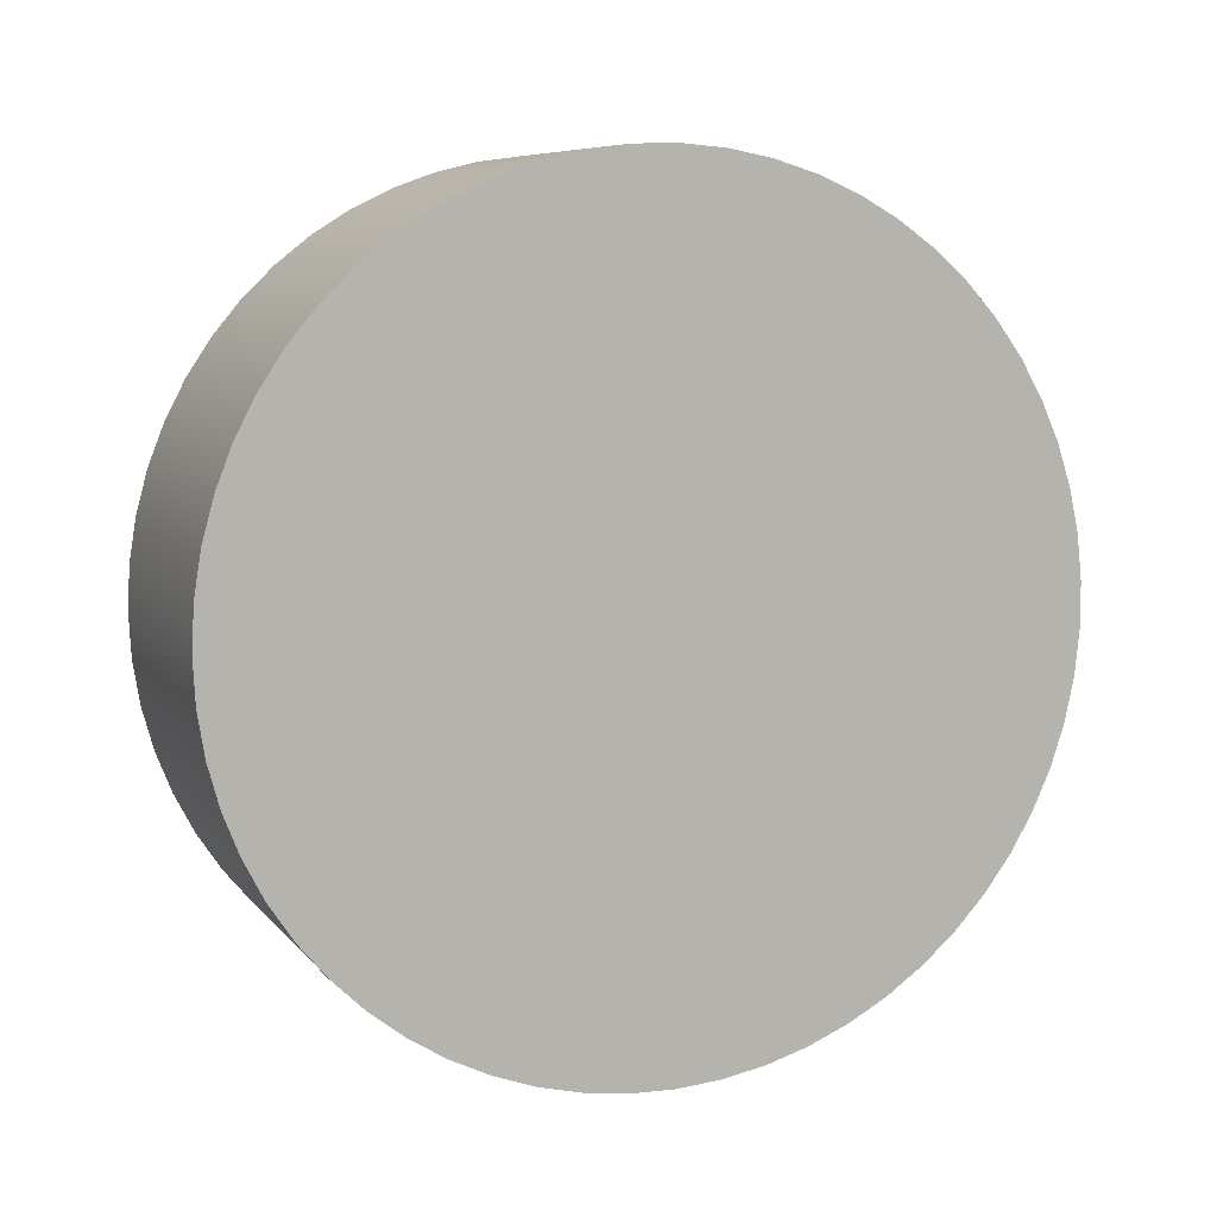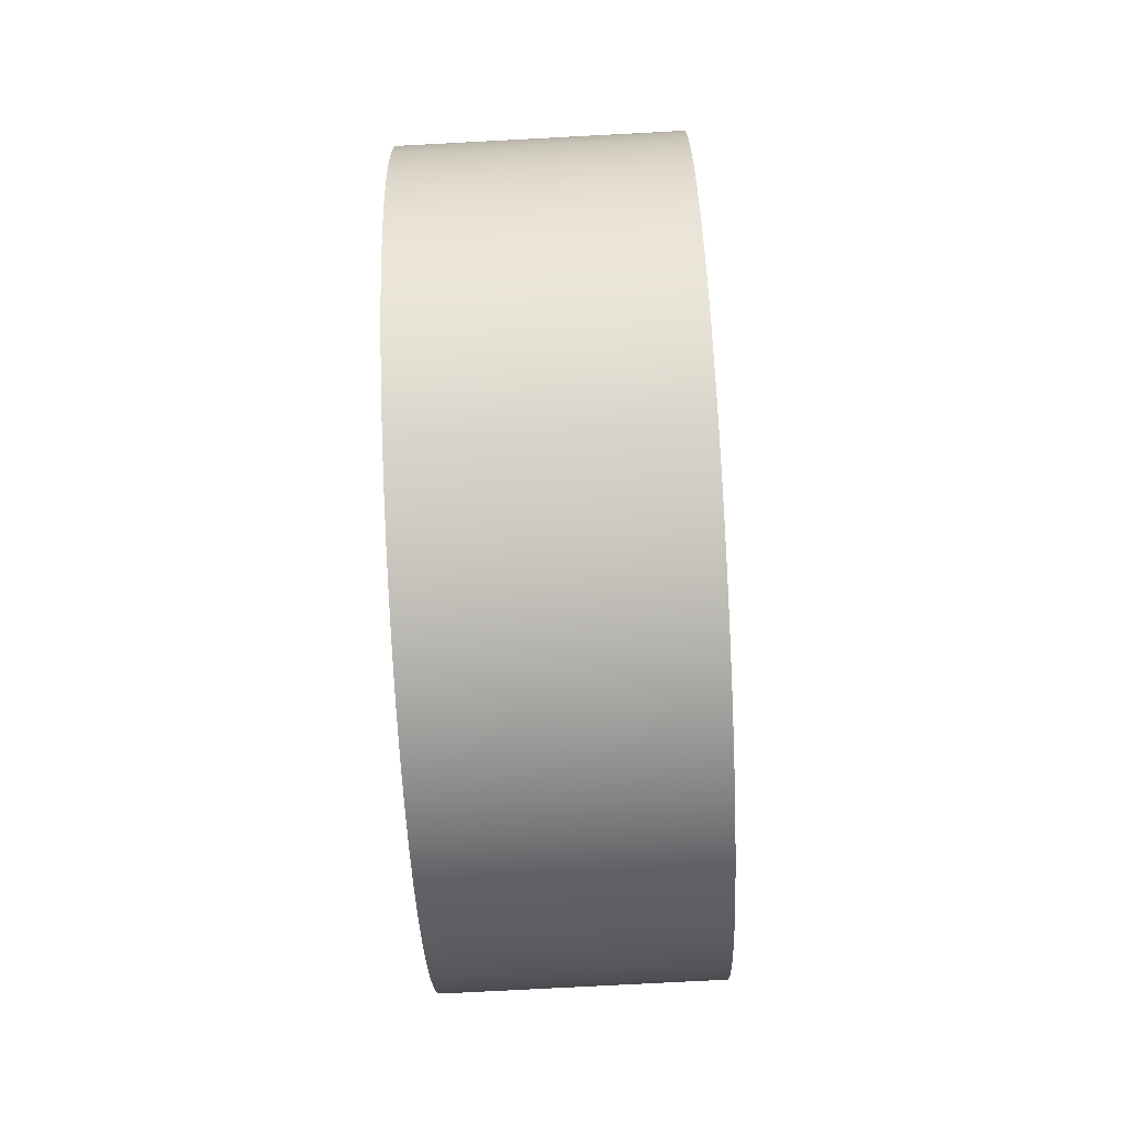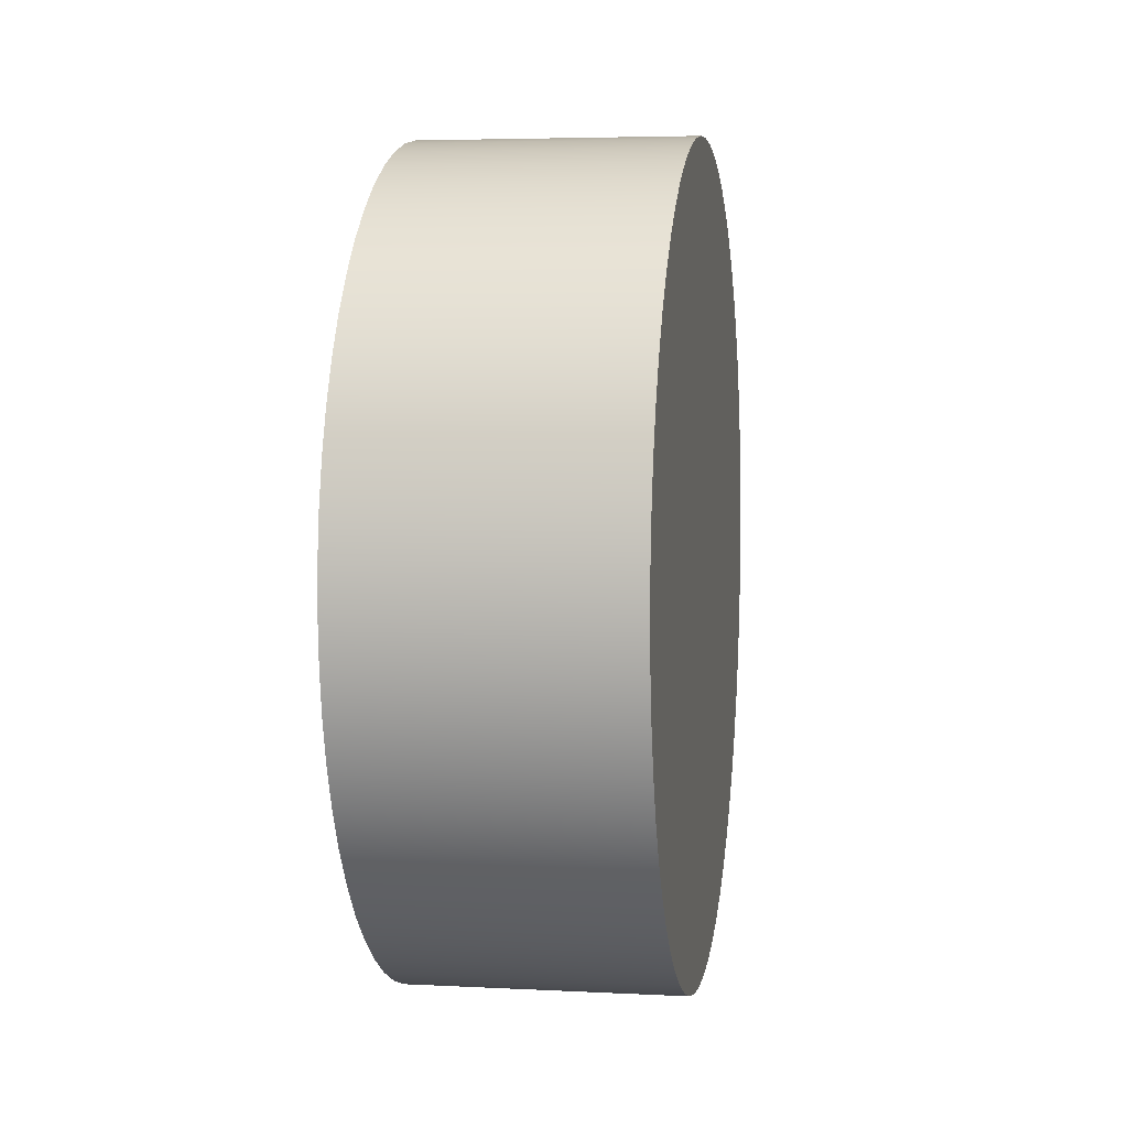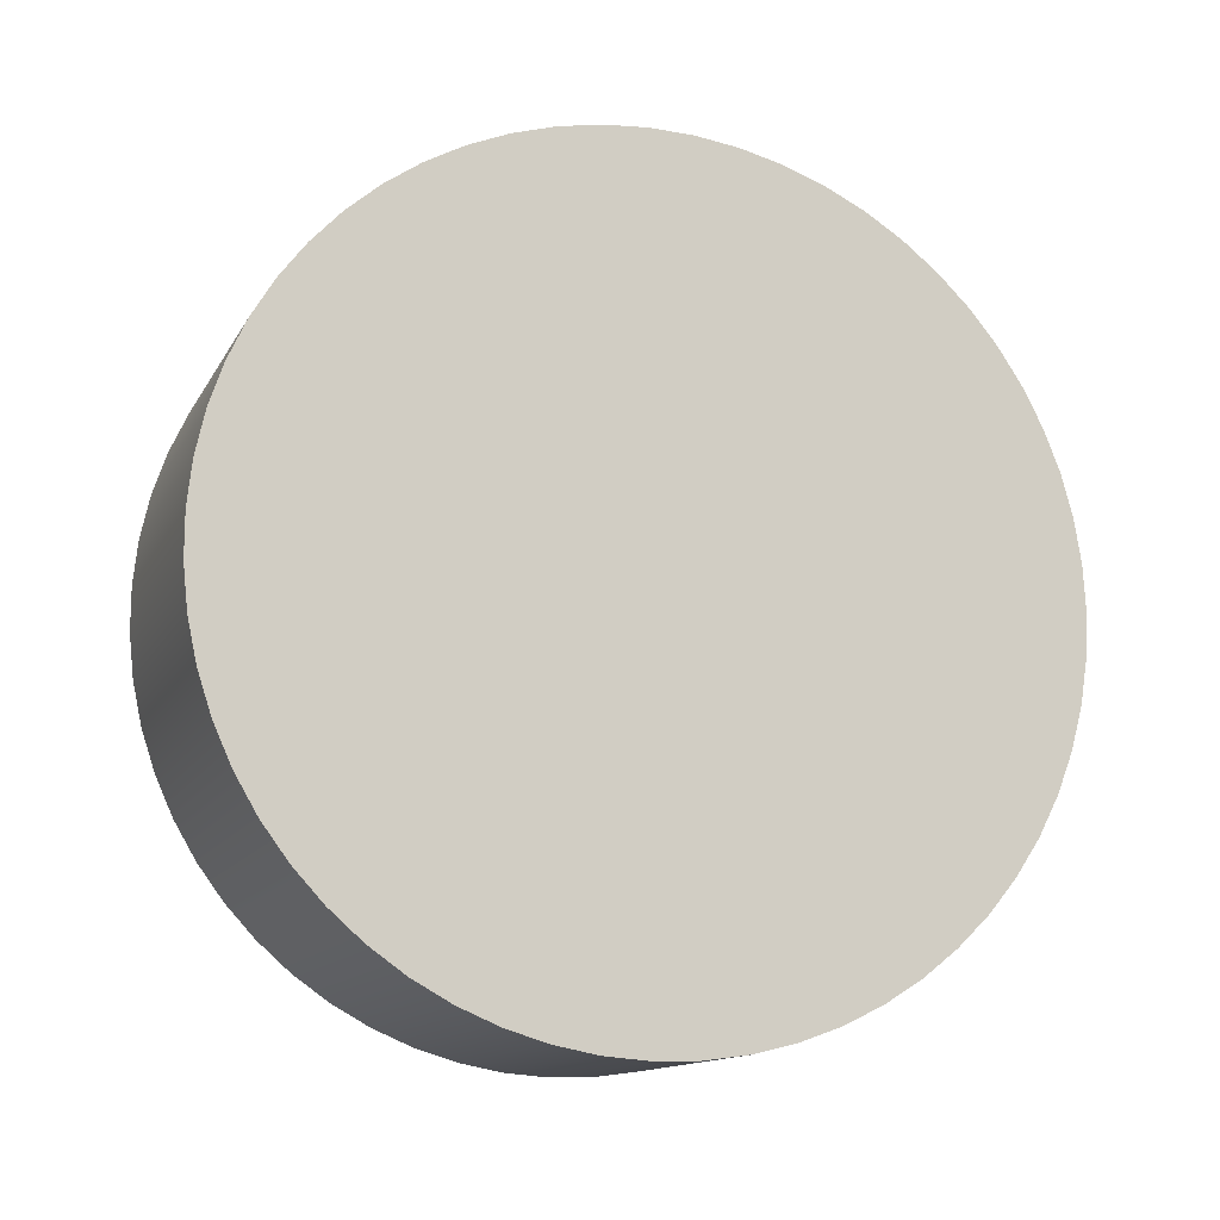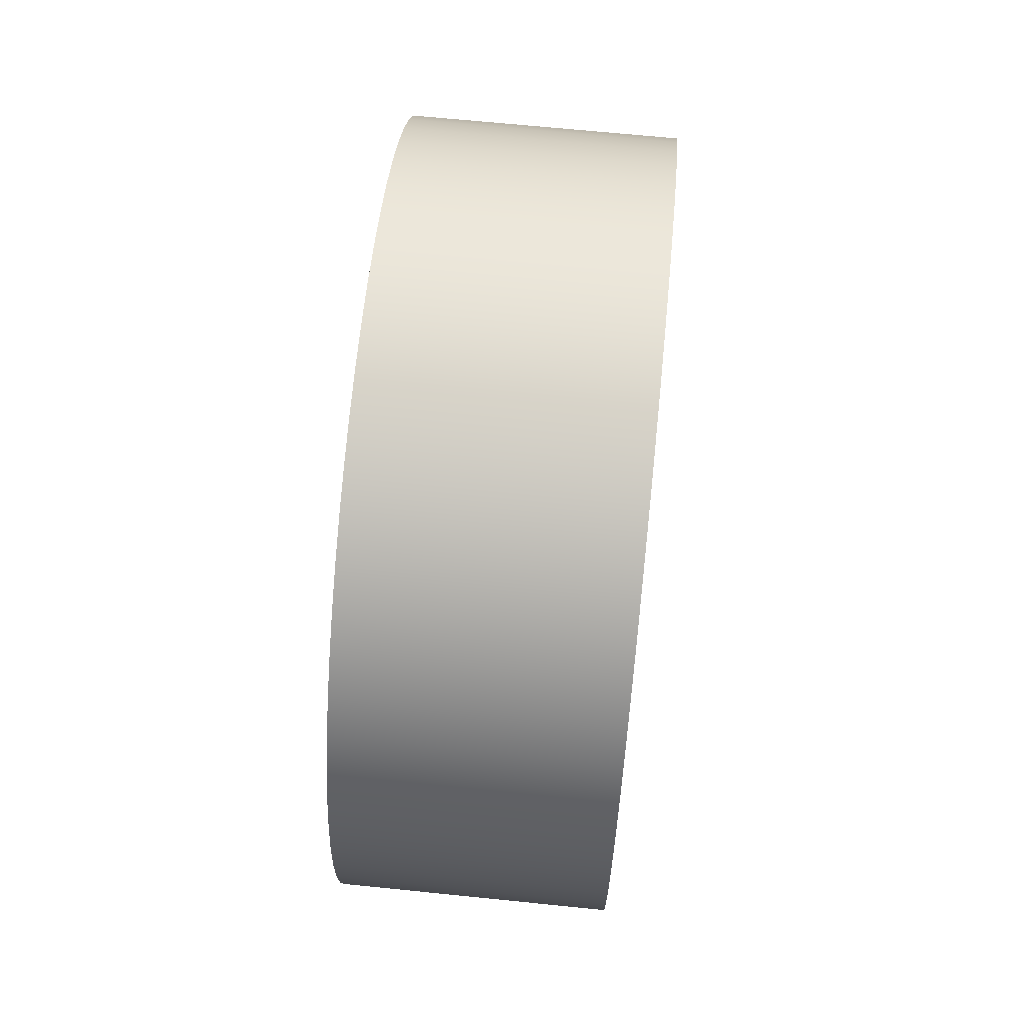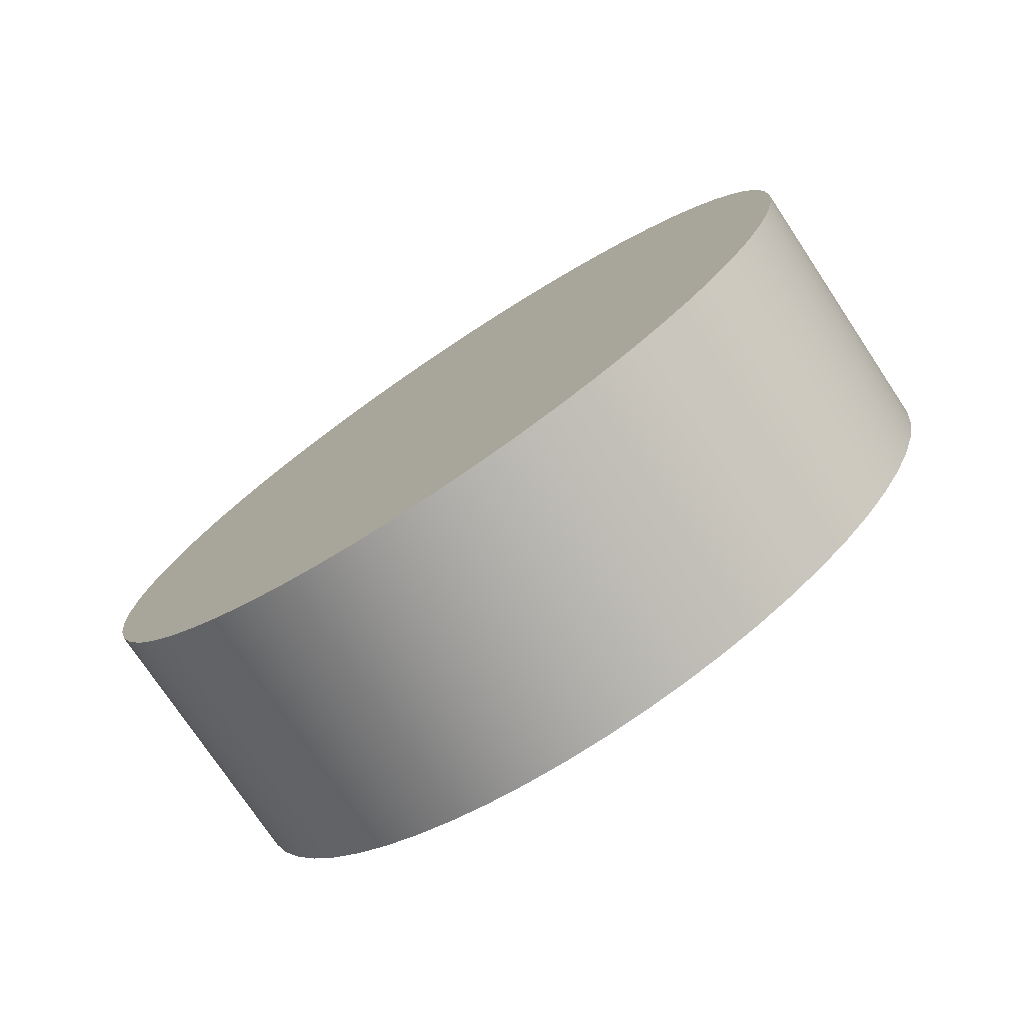
<metadata>
{"format":"obj","ext":"obj","renderer":"f3d","projection":"perspective","resolution":1024,"background":"white","views":[{"elev":7.8,"azim":68.8,"up":"+Y"},{"elev":-77.5,"azim":-177.0,"up":"+Z"},{"elev":4.7,"azim":9.3,"up":"+Z"},{"elev":-13.3,"azim":-109.3,"up":"+Y"},{"elev":67.5,"azim":-174.2,"up":"+Z"},{"elev":-76.1,"azim":123.7,"up":"+Y"}]}
</metadata>
<code>
v 0.6 -1.102e-16 0.9
v 0.6 0.09566 0.8949
v 0.6 0.1902 0.8797
v 0.6 0.2827 0.8545
v 0.6 0.3719 0.8196
v 0.6 0.4569 0.7754
v 0.6 0.5367 0.7224
v 0.6 0.6105 0.6613
v 0.6 0.6773 0.5927
v 0.6 0.7365 0.5173
v 0.6 0.7873 0.4361
v 0.6 0.8292 0.3499
v 0.6 0.8617 0.2598
v 0.6 0.8844 0.1668
v 0.6 0.8971 0.07181
v 0.6 0.8997 -0.02396
v 0.6 0.892 -0.1195
v 0.6 0.8743 -0.2136
v 0.6 0.8466 -0.3053
v 0.6 0.8094 -0.3936
v 0.6 0.763 -0.4774
v 0.6 0.7079 -0.5558
v 0.6 0.6448 -0.6279
v 0.6 0.5744 -0.6929
v 0.6 0.4975 -0.75
v 0.6 0.415 -0.7986
v 0.6 0.3277 -0.8382
v 0.6 0.2368 -0.8683
v 0.6 0.1432 -0.8885
v 0.6 0.0479 -0.8987
v 0.6 -0.0479 -0.8987
v 0.6 -0.1432 -0.8885
v 0.6 -0.2368 -0.8683
v 0.6 -0.3277 -0.8382
v 0.6 -0.415 -0.7986
v 0.6 -0.4975 -0.75
v 0.6 -0.5744 -0.6929
v 0.6 -0.6448 -0.6279
v 0.6 -0.7079 -0.5558
v 0.6 -0.763 -0.4774
v 0.6 -0.8094 -0.3936
v 0.6 -0.8466 -0.3053
v 0.6 -0.8743 -0.2136
v 0.6 -0.892 -0.1195
v 0.6 -0.8997 -0.02396
v 0.6 -0.8971 0.07181
v 0.6 -0.8844 0.1668
v 0.6 -0.8617 0.2598
v 0.6 -0.8292 0.3499
v 0.6 -0.7873 0.4361
v 0.6 -0.7365 0.5173
v 0.6 -0.6773 0.5927
v 0.6 -0.6105 0.6613
v 0.6 -0.5367 0.7224
v 0.6 -0.4569 0.7754
v 0.6 -0.3719 0.8196
v 0.6 -0.2827 0.8545
v 0.6 -0.1902 0.8797
v 0.6 -0.09566 0.8949
v 0 -1.102e-16 0.9
v 0 -0.09566 0.8949
v 0 -0.1902 0.8797
v 0 -0.2827 0.8545
v 0 -0.3719 0.8196
v 0 -0.4569 0.7754
v 0 -0.5367 0.7224
v 0 -0.6105 0.6613
v 0 -0.6773 0.5927
v 0 -0.7365 0.5173
v 0 -0.7873 0.4361
v 0 -0.8292 0.3499
v 0 -0.8617 0.2598
v 0 -0.8844 0.1668
v 0 -0.8971 0.07181
v 0 -0.8997 -0.02396
v 0 -0.892 -0.1195
v 0 -0.8743 -0.2136
v 0 -0.8466 -0.3053
v 0 -0.8094 -0.3936
v 0 -0.763 -0.4774
v 0 -0.7079 -0.5558
v 0 -0.6448 -0.6279
v 0 -0.5744 -0.6929
v 0 -0.4975 -0.75
v 0 -0.415 -0.7986
v 0 -0.3277 -0.8382
v 0 -0.2368 -0.8683
v 0 -0.1432 -0.8885
v 0 -0.0479 -0.8987
v 0 0.0479 -0.8987
v 0 0.1432 -0.8885
v 0 0.2368 -0.8683
v 0 0.3277 -0.8382
v 0 0.415 -0.7986
v 0 0.4975 -0.75
v 0 0.5744 -0.6929
v 0 0.6448 -0.6279
v 0 0.7079 -0.5558
v 0 0.763 -0.4774
v 0 0.8094 -0.3936
v 0 0.8466 -0.3053
v 0 0.8743 -0.2136
v 0 0.892 -0.1195
v 0 0.8997 -0.02396
v 0 0.8971 0.07181
v 0 0.8844 0.1668
v 0 0.8617 0.2598
v 0 0.8292 0.3499
v 0 0.7873 0.4361
v 0 0.7365 0.5173
v 0 0.6773 0.5927
v 0 0.6105 0.6613
v 0 0.5367 0.7224
v 0 0.4569 0.7754
v 0 0.3719 0.8196
v 0 0.2827 0.8545
v 0 0.1902 0.8797
v 0 0.09566 0.8949
v 0 -1.102e-16 0.9
v 0.6 -1.102e-16 0.9
v 0.6 -1.102e-16 0.9
v 0.6 -0.09566 0.8949
v 0.6 -0.1902 0.8797
v 0.6 -0.2827 0.8545
v 0.6 -0.3719 0.8196
v 0.6 -0.4569 0.7754
v 0.6 -0.5367 0.7224
v 0.6 -0.6105 0.6613
v 0.6 -0.6773 0.5927
v 0.6 -0.7365 0.5173
v 0.6 -0.7873 0.4361
v 0.6 -0.8292 0.3499
v 0.6 -0.8617 0.2598
v 0.6 -0.8844 0.1668
v 0.6 -0.8971 0.07181
v 0.6 -0.8997 -0.02396
v 0.6 -0.892 -0.1195
v 0.6 -0.8743 -0.2136
v 0.6 -0.8466 -0.3053
v 0.6 -0.8094 -0.3936
v 0.6 -0.763 -0.4774
v 0.6 -0.7079 -0.5558
v 0.6 -0.6448 -0.6279
v 0.6 -0.5744 -0.6929
v 0.6 -0.4975 -0.75
v 0.6 -0.415 -0.7986
v 0.6 -0.3277 -0.8382
v 0.6 -0.2368 -0.8683
v 0.6 -0.1432 -0.8885
v 0.6 -0.0479 -0.8987
v 0.6 0.0479 -0.8987
v 0.6 0.1432 -0.8885
v 0.6 0.2368 -0.8683
v 0.6 0.3277 -0.8382
v 0.6 0.415 -0.7986
v 0.6 0.4975 -0.75
v 0.6 0.5744 -0.6929
v 0.6 0.6448 -0.6279
v 0.6 0.7079 -0.5558
v 0.6 0.763 -0.4774
v 0.6 0.8094 -0.3936
v 0.6 0.8466 -0.3053
v 0.6 0.8743 -0.2136
v 0.6 0.892 -0.1195
v 0.6 0.8997 -0.02396
v 0.6 0.8971 0.07181
v 0.6 0.8844 0.1668
v 0.6 0.8617 0.2598
v 0.6 0.8292 0.3499
v 0.6 0.7873 0.4361
v 0.6 0.7365 0.5173
v 0.6 0.6773 0.5927
v 0.6 0.6105 0.6613
v 0.6 0.5367 0.7224
v 0.6 0.4569 0.7754
v 0.6 0.3719 0.8196
v 0.6 0.2827 0.8545
v 0.6 0.1902 0.8797
v 0.6 0.09566 0.8949
v 0 -1.102e-16 0.9
v 0 0.09566 0.8949
v 0 0.1902 0.8797
v 0 0.2827 0.8545
v 0 0.3719 0.8196
v 0 0.4569 0.7754
v 0 0.5367 0.7224
v 0 0.6105 0.6613
v 0 0.6773 0.5927
v 0 0.7365 0.5173
v 0 0.7873 0.4361
v 0 0.8292 0.3499
v 0 0.8617 0.2598
v 0 0.8844 0.1668
v 0 0.8971 0.07181
v 0 0.8997 -0.02396
v 0 0.892 -0.1195
v 0 0.8743 -0.2136
v 0 0.8466 -0.3053
v 0 0.8094 -0.3936
v 0 0.763 -0.4774
v 0 0.7079 -0.5558
v 0 0.6448 -0.6279
v 0 0.5744 -0.6929
v 0 0.4975 -0.75
v 0 0.415 -0.7986
v 0 0.3277 -0.8382
v 0 0.2368 -0.8683
v 0 0.1432 -0.8885
v 0 0.0479 -0.8987
v 0 -0.0479 -0.8987
v 0 -0.1432 -0.8885
v 0 -0.2368 -0.8683
v 0 -0.3277 -0.8382
v 0 -0.415 -0.7986
v 0 -0.4975 -0.75
v 0 -0.5744 -0.6929
v 0 -0.6448 -0.6279
v 0 -0.7079 -0.5558
v 0 -0.763 -0.4774
v 0 -0.8094 -0.3936
v 0 -0.8466 -0.3053
v 0 -0.8743 -0.2136
v 0 -0.892 -0.1195
v 0 -0.8997 -0.02396
v 0 -0.8971 0.07181
v 0 -0.8844 0.1668
v 0 -0.8617 0.2598
v 0 -0.8292 0.3499
v 0 -0.7873 0.4361
v 0 -0.7365 0.5173
v 0 -0.6773 0.5927
v 0 -0.6105 0.6613
v 0 -0.5367 0.7224
v 0 -0.4569 0.7754
v 0 -0.3719 0.8196
v 0 -0.2827 0.8545
v 0 -0.1902 0.8797
v 0 -0.09566 0.8949
g 49794af4-e309-11ea-ad9e-54bf646e7e1f
f 2 118 1
f 1 118 119
f 120 60 59
f 59 60 61
f 59 61 58
f 58 61 62
f 58 62 57
f 57 62 63
f 57 63 56
f 56 63 64
f 56 64 55
f 55 64 65
f 55 65 54
f 54 65 66
f 54 66 53
f 53 66 67
f 53 67 52
f 52 67 68
f 52 68 51
f 51 68 69
f 51 69 50
f 50 69 70
f 50 70 49
f 49 70 71
f 49 71 48
f 48 71 72
f 48 72 47
f 47 72 73
f 47 73 46
f 46 73 74
f 46 74 45
f 45 74 75
f 45 75 44
f 44 75 76
f 44 76 43
f 43 76 77
f 43 77 42
f 42 77 78
f 42 78 41
f 41 78 79
f 41 79 40
f 40 79 80
f 40 80 39
f 39 80 81
f 39 81 38
f 38 81 82
f 38 82 37
f 37 82 83
f 37 83 36
f 36 83 84
f 36 84 35
f 35 84 85
f 35 85 34
f 34 85 86
f 34 86 33
f 33 86 87
f 33 87 32
f 32 87 88
f 32 88 31
f 31 88 89
f 31 89 30
f 30 89 90
f 30 90 29
f 29 90 91
f 29 91 28
f 28 91 92
f 28 92 27
f 27 92 93
f 27 93 26
f 26 93 94
f 26 94 25
f 25 94 95
f 25 95 24
f 24 95 96
f 24 96 23
f 23 96 97
f 23 97 22
f 22 97 98
f 22 98 21
f 21 98 99
f 21 99 20
f 20 99 100
f 20 100 19
f 19 100 101
f 19 101 18
f 18 101 102
f 18 102 17
f 17 102 103
f 17 103 16
f 16 103 104
f 16 104 15
f 15 104 105
f 15 105 14
f 14 105 106
f 14 106 13
f 13 106 107
f 13 107 12
f 12 107 108
f 12 108 11
f 11 108 109
f 11 109 10
f 10 109 110
f 10 110 9
f 9 110 111
f 9 111 8
f 8 111 112
f 8 112 7
f 7 112 113
f 7 113 6
f 6 113 114
f 6 114 5
f 5 114 115
f 5 115 4
f 4 115 116
f 4 116 3
f 3 116 117
f 3 117 2
f 2 117 118
g 497a3562-e309-11ea-b589-54bf646e7e1f
f 122 150 121
f 121 150 151
f 121 151 179
f 179 151 152
f 179 152 178
f 178 152 153
f 178 153 177
f 177 153 154
f 177 154 176
f 176 154 155
f 176 155 175
f 175 155 156
f 175 156 174
f 174 156 157
f 174 157 173
f 173 157 158
f 173 158 172
f 172 158 159
f 172 159 171
f 171 159 160
f 171 160 170
f 170 160 161
f 170 161 169
f 169 161 162
f 169 162 168
f 168 162 163
f 168 163 167
f 167 163 164
f 167 164 166
f 166 164 165
f 150 122 149
f 149 122 123
f 149 123 148
f 148 123 124
f 148 124 147
f 147 124 125
f 147 125 146
f 146 125 126
f 146 126 145
f 145 126 127
f 145 127 144
f 144 127 128
f 144 128 143
f 143 128 129
f 143 129 142
f 142 129 130
f 142 130 141
f 141 130 131
f 141 131 140
f 140 131 132
f 140 132 139
f 139 132 133
f 139 133 138
f 138 133 134
f 138 134 137
f 137 134 135
f 137 135 136
g 497af898-e309-11ea-91af-54bf646e7e1f
f 181 209 180
f 180 209 210
f 180 210 238
f 238 210 211
f 238 211 237
f 237 211 212
f 237 212 236
f 236 212 213
f 236 213 235
f 235 213 214
f 235 214 234
f 234 214 215
f 234 215 233
f 233 215 216
f 233 216 232
f 232 216 217
f 232 217 231
f 231 217 218
f 231 218 230
f 230 218 219
f 230 219 229
f 229 219 220
f 229 220 228
f 228 220 221
f 228 221 227
f 227 221 222
f 227 222 226
f 226 222 223
f 226 223 225
f 225 223 224
f 209 181 208
f 208 181 182
f 208 182 207
f 207 182 183
f 207 183 206
f 206 183 184
f 206 184 205
f 205 184 185
f 205 185 204
f 204 185 186
f 204 186 203
f 203 186 187
f 203 187 202
f 202 187 188
f 202 188 201
f 201 188 189
f 201 189 200
f 200 189 190
f 200 190 199
f 199 190 191
f 199 191 198
f 198 191 192
f 198 192 197
f 197 192 193
f 197 193 196
f 196 193 194
f 196 194 195

</code>
